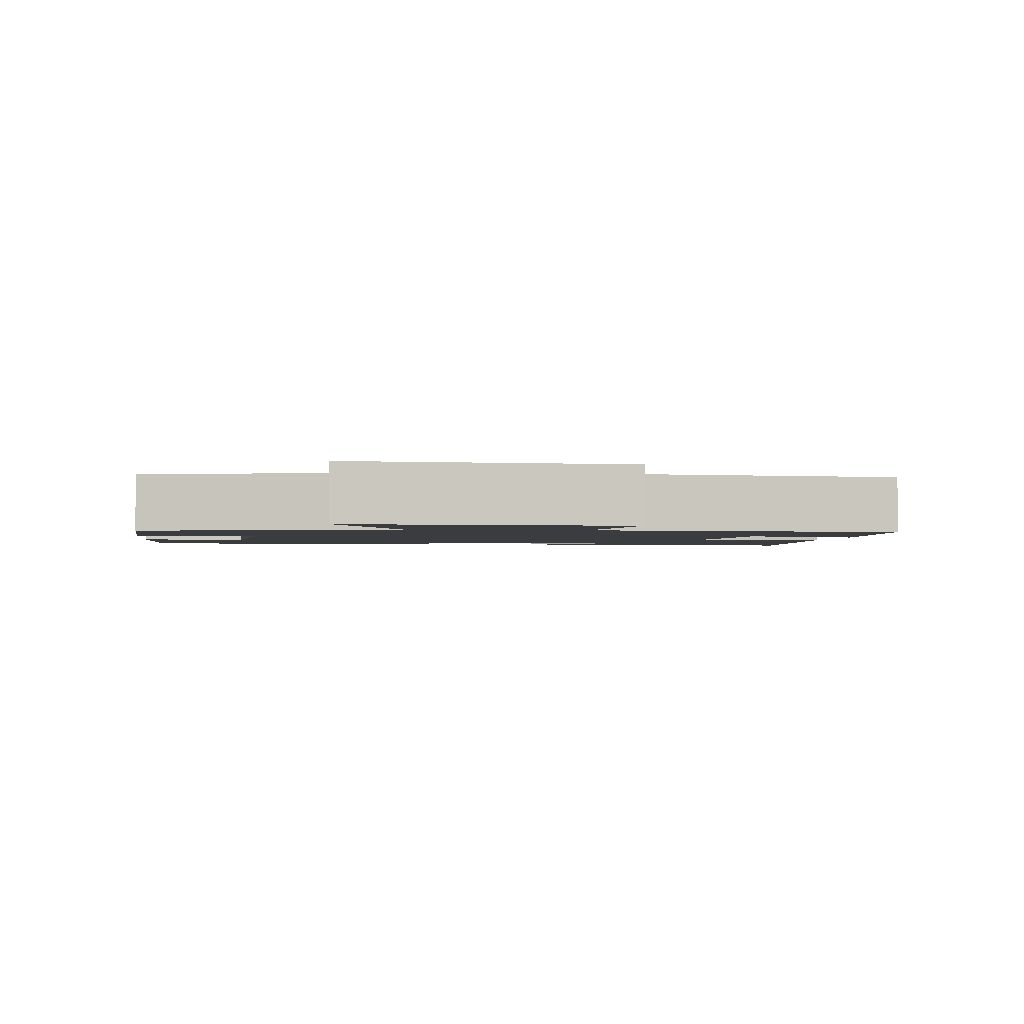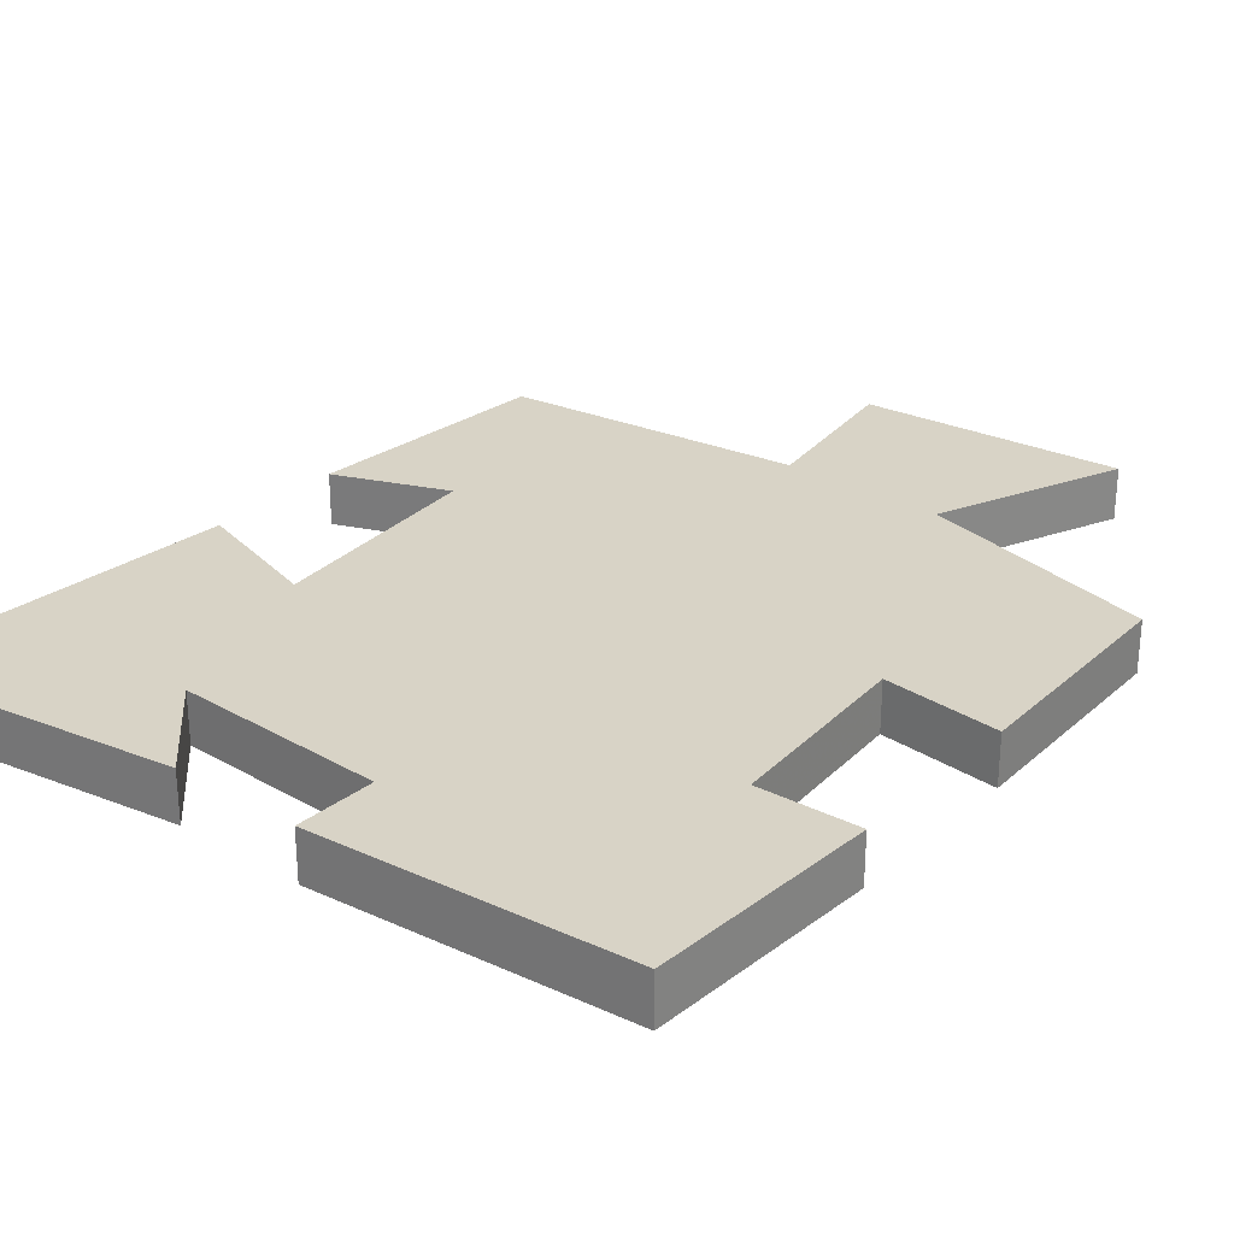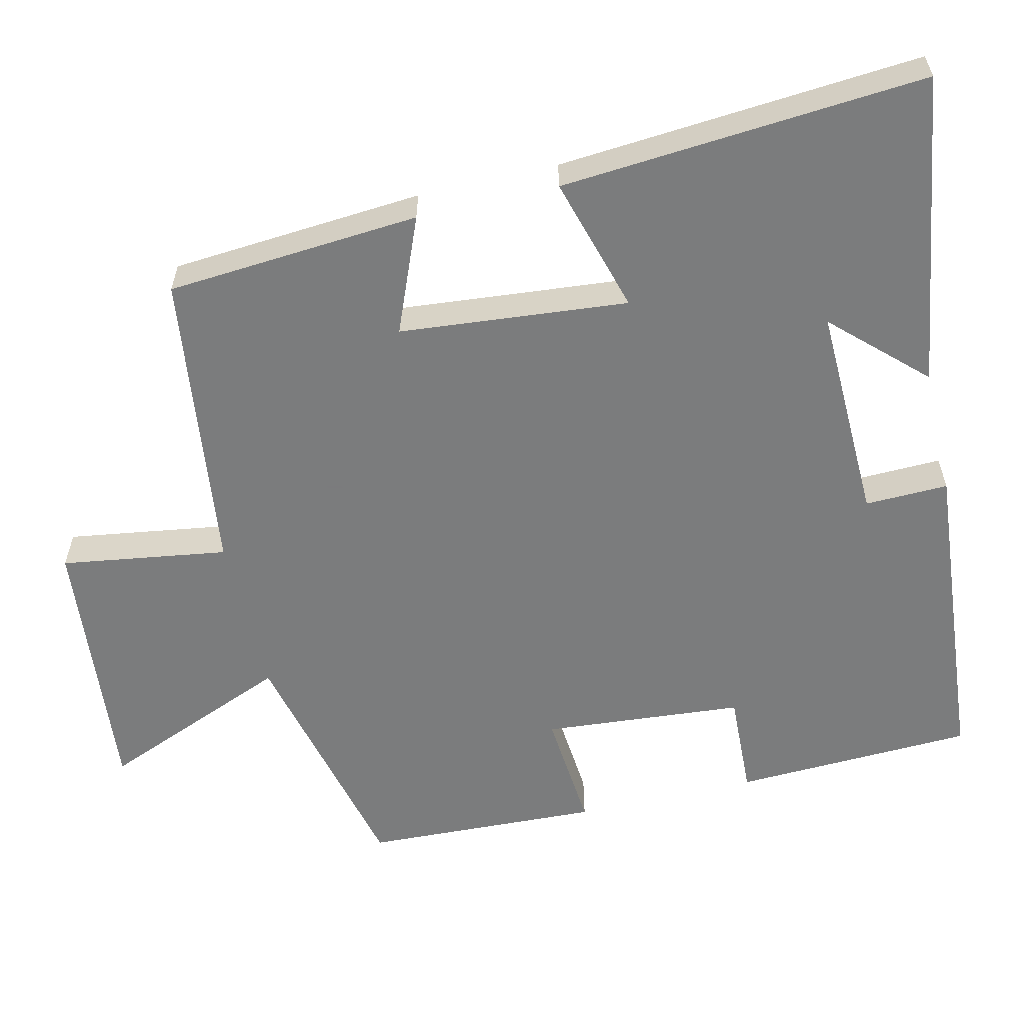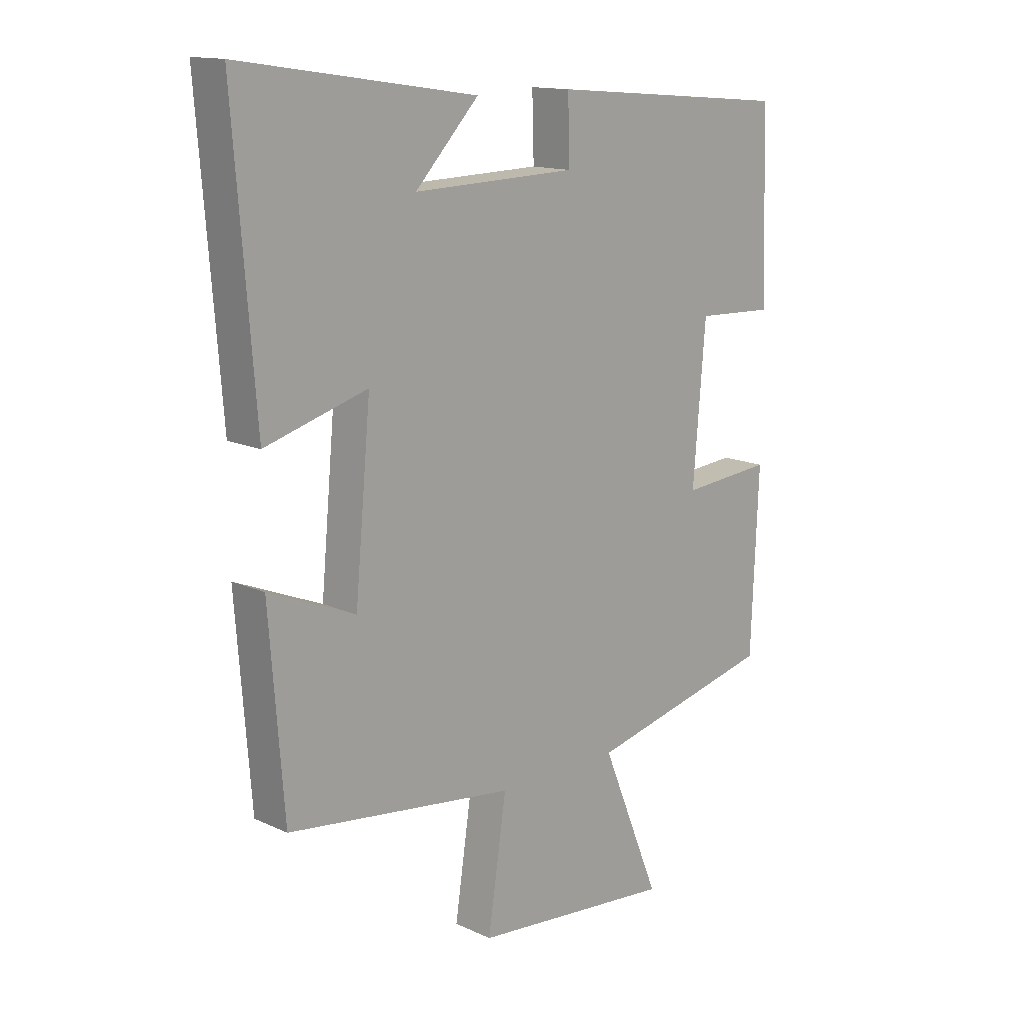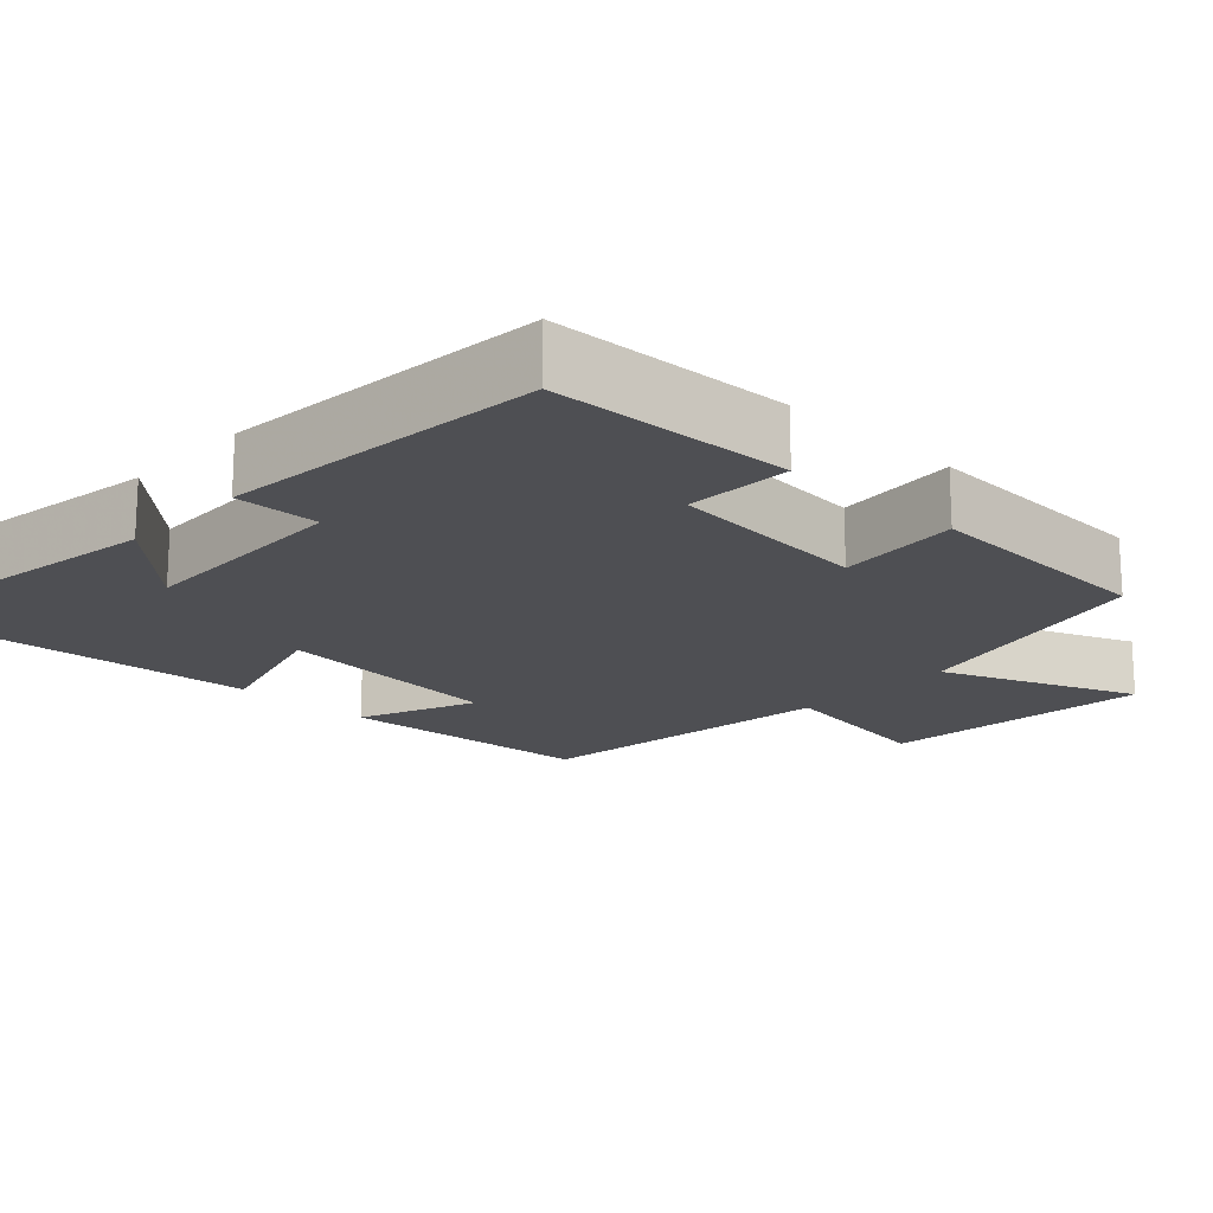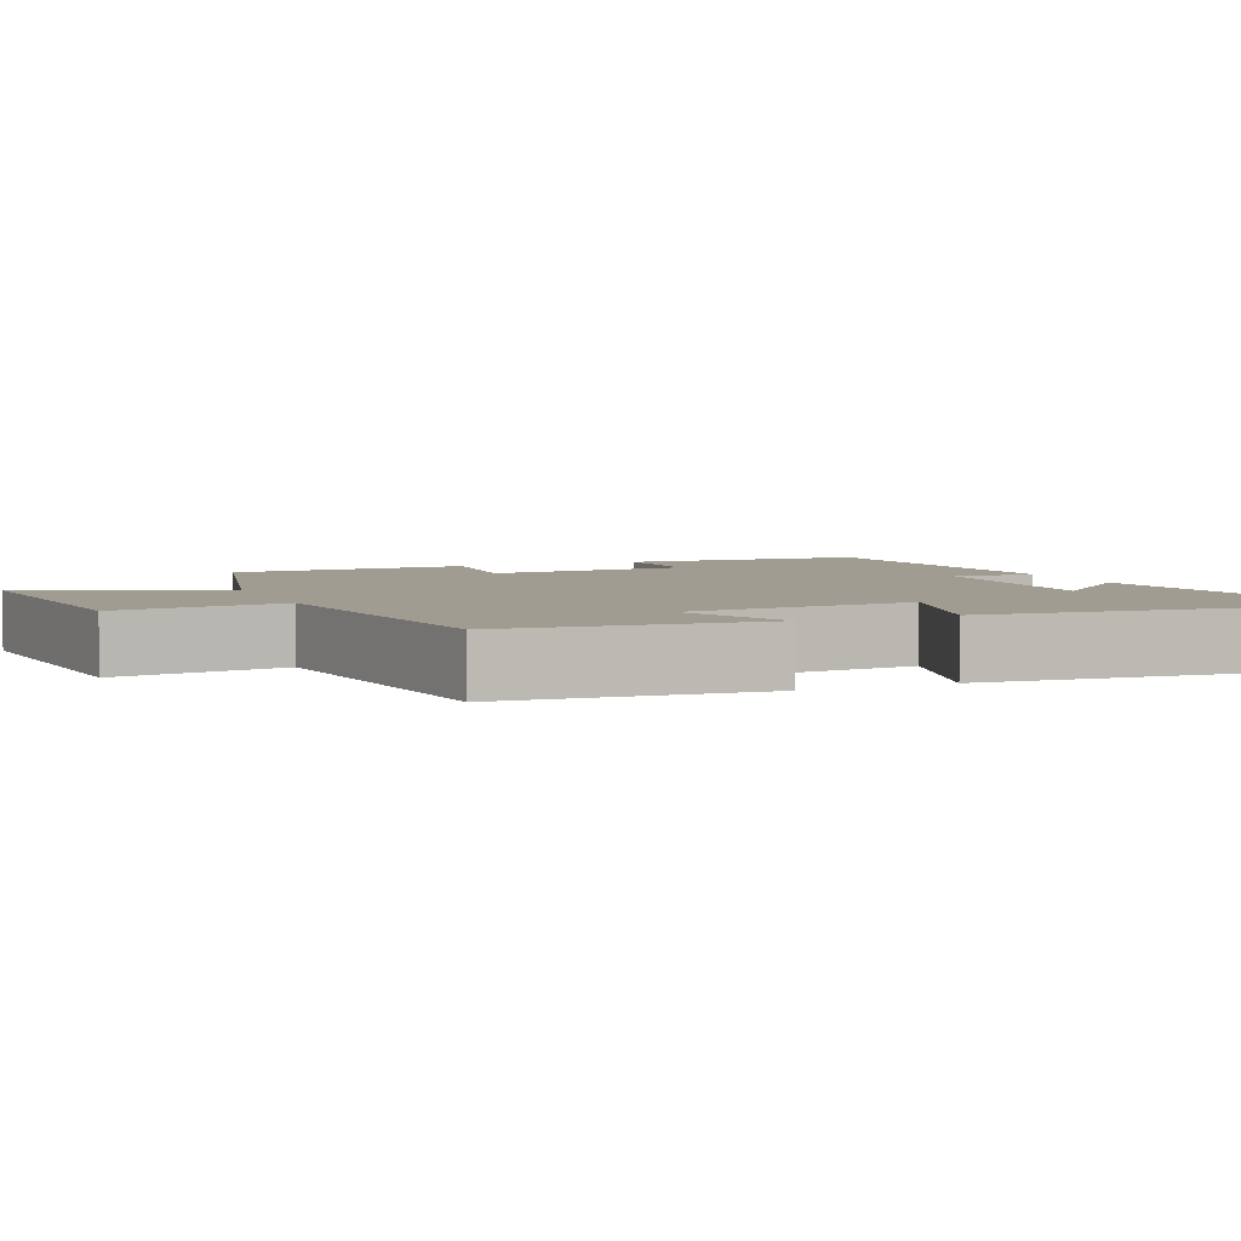
<metadata>
{"format":"obj","ext":"obj","renderer":"f3d","projection":"perspective","resolution":1024,"background":"white","views":[{"elev":-1.8,"azim":173.6,"up":"+Y"},{"elev":28.1,"azim":39.5,"up":"+Y"},{"elev":-58.6,"azim":-76.8,"up":"+Y"},{"elev":14.3,"azim":-44.8,"up":"+Z"},{"elev":-18.1,"azim":46.6,"up":"+Y"},{"elev":4.5,"azim":-112.8,"up":"+Y"}]}
</metadata>
<code>
v -0.474 0.07 -0.448
v -0.5 0.07 -0.11
v -0.346 0.07 -0.173
v -0.318 0.07 0.131
v -0.5 0.07 0.078
v -0.538 0.07 0.563
v -0.118 0.07 0.5
v -0.231 0.07 0.381
v 0.059 0.07 0.389
v 0.056 0.07 0.5
v 0.487 0.07 0.463
v 0.5 0.07 0.142
v 0.36 0.07 0.148
v 0.338 0.07 -0.12
v 0.5 0.07 -0.106
v 0.487 0.07 -0.421
v 0.154 0.07 -0.5
v 0.259 0.07 -0.756
v -0.101 0.07 -0.722
v -0.068 0.07 -0.5
v -0.474 0 -0.448
v -0.5 0 -0.11
v -0.346 0 -0.173
v -0.318 0 0.131
v -0.5 0 0.078
v -0.538 0 0.563
v -0.118 0 0.5
v -0.231 0 0.381
v 0.059 0 0.389
v 0.056 0 0.5
v 0.487 0 0.463
v 0.5 0 0.142
v 0.36 0 0.148
v 0.338 0 -0.12
v 0.5 0 -0.106
v 0.487 0 -0.421
v 0.154 0 -0.5
v 0.259 0 -0.756
v -0.101 0 -0.722
v -0.068 0 -0.5
f 17 18 19 20
f 17 20 1
f 16 17 1
f 15 16 1
f 14 15 1
f 13 14 1
f 11 12 13
f 10 11 13
f 9 10 13
f 8 9 13
f 6 7 8
f 4 5 6 8
f 3 4 8 13
f 1 2 3
f 1 3 13
f 40 39 38 37
f 21 40 37
f 21 37 36
f 21 36 35
f 21 35 34
f 21 34 33
f 33 32 31
f 33 31 30
f 33 30 29
f 33 29 28
f 28 27 26
f 28 26 25 24
f 33 28 24 23
f 23 22 21
f 33 23 21
f 1 21 22 2
f 2 22 23 3
f 3 23 24 4
f 4 24 25 5
f 5 25 26 6
f 6 26 27 7
f 7 27 28 8
f 8 28 29 9
f 9 29 30 10
f 10 30 31 11
f 11 31 32 12
f 12 32 33 13
f 13 33 34 14
f 14 34 35 15
f 15 35 36 16
f 16 36 37 17
f 17 37 38 18
f 18 38 39 19
f 19 39 40 20
f 20 40 21 1

</code>
